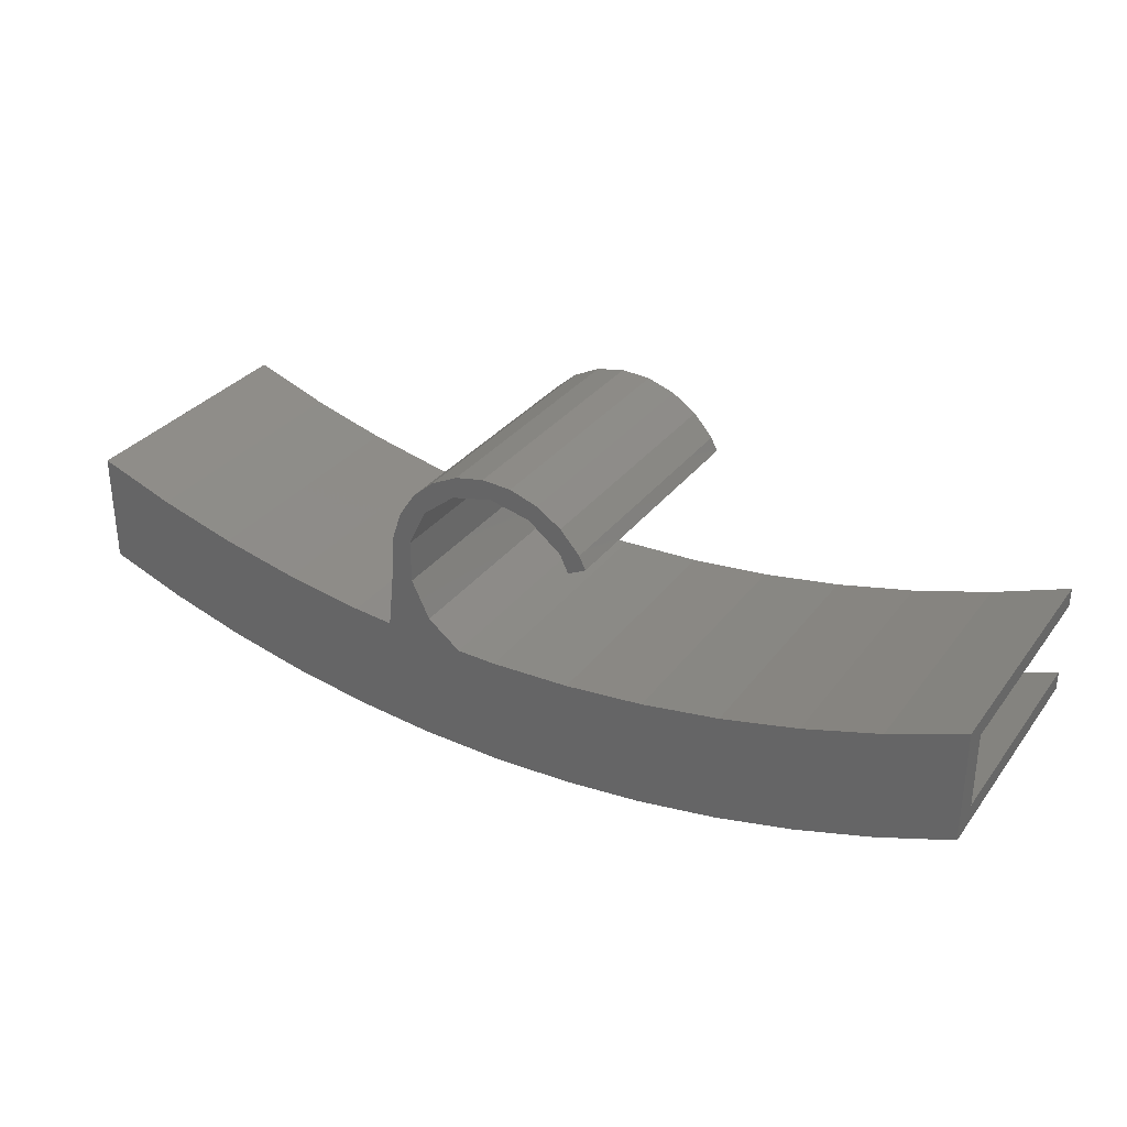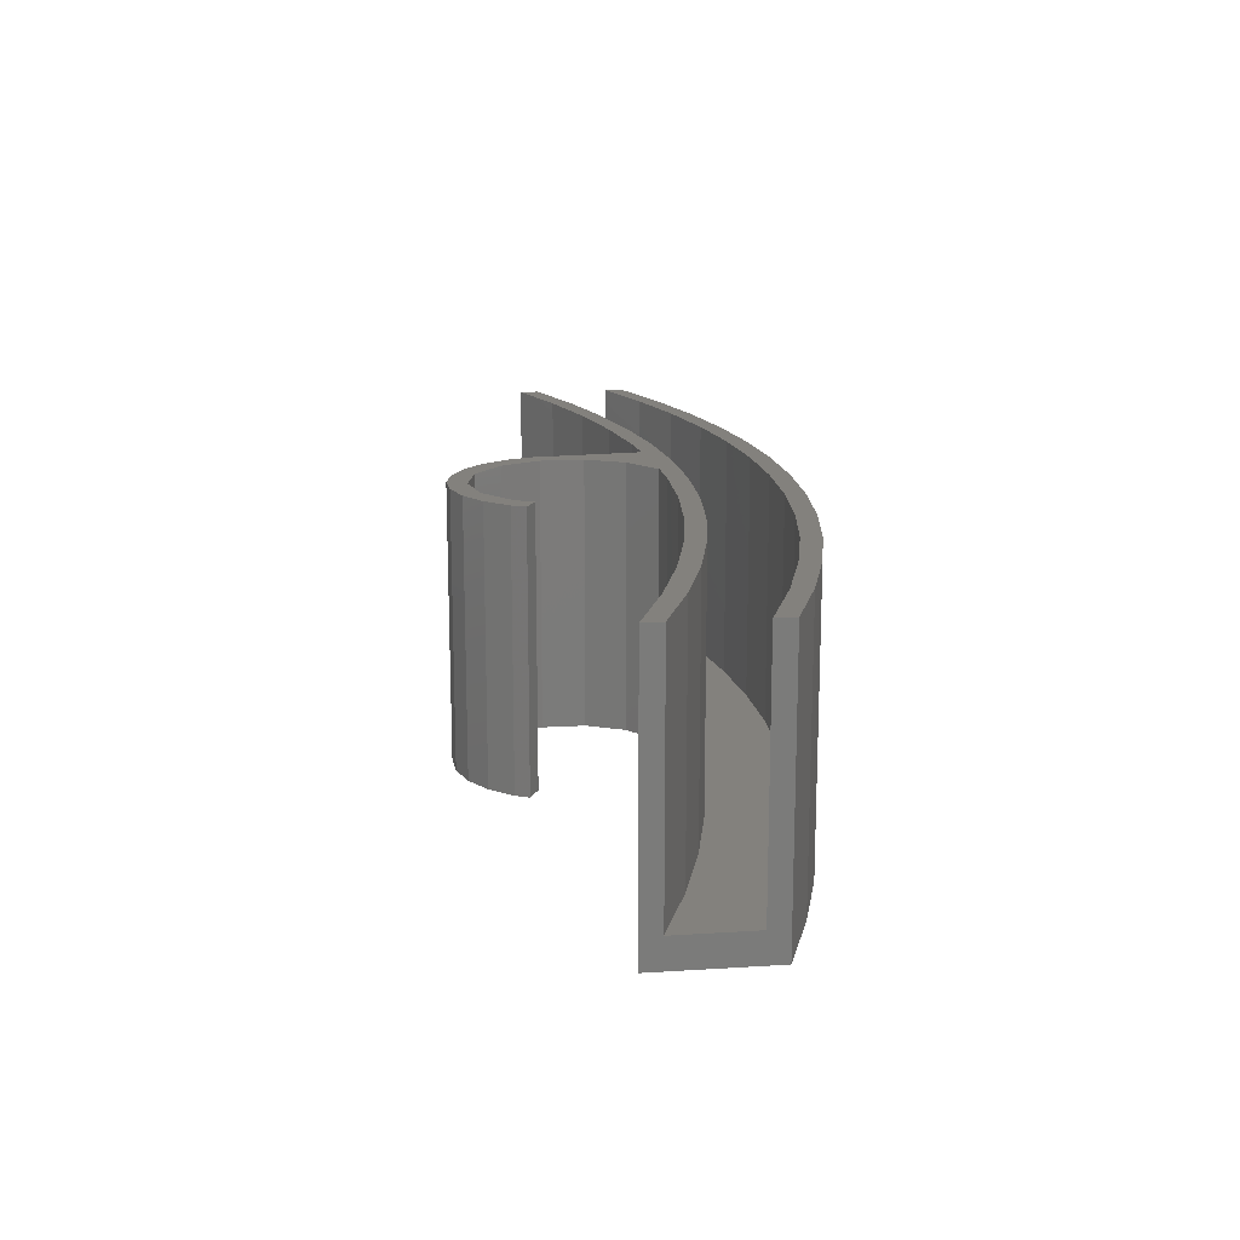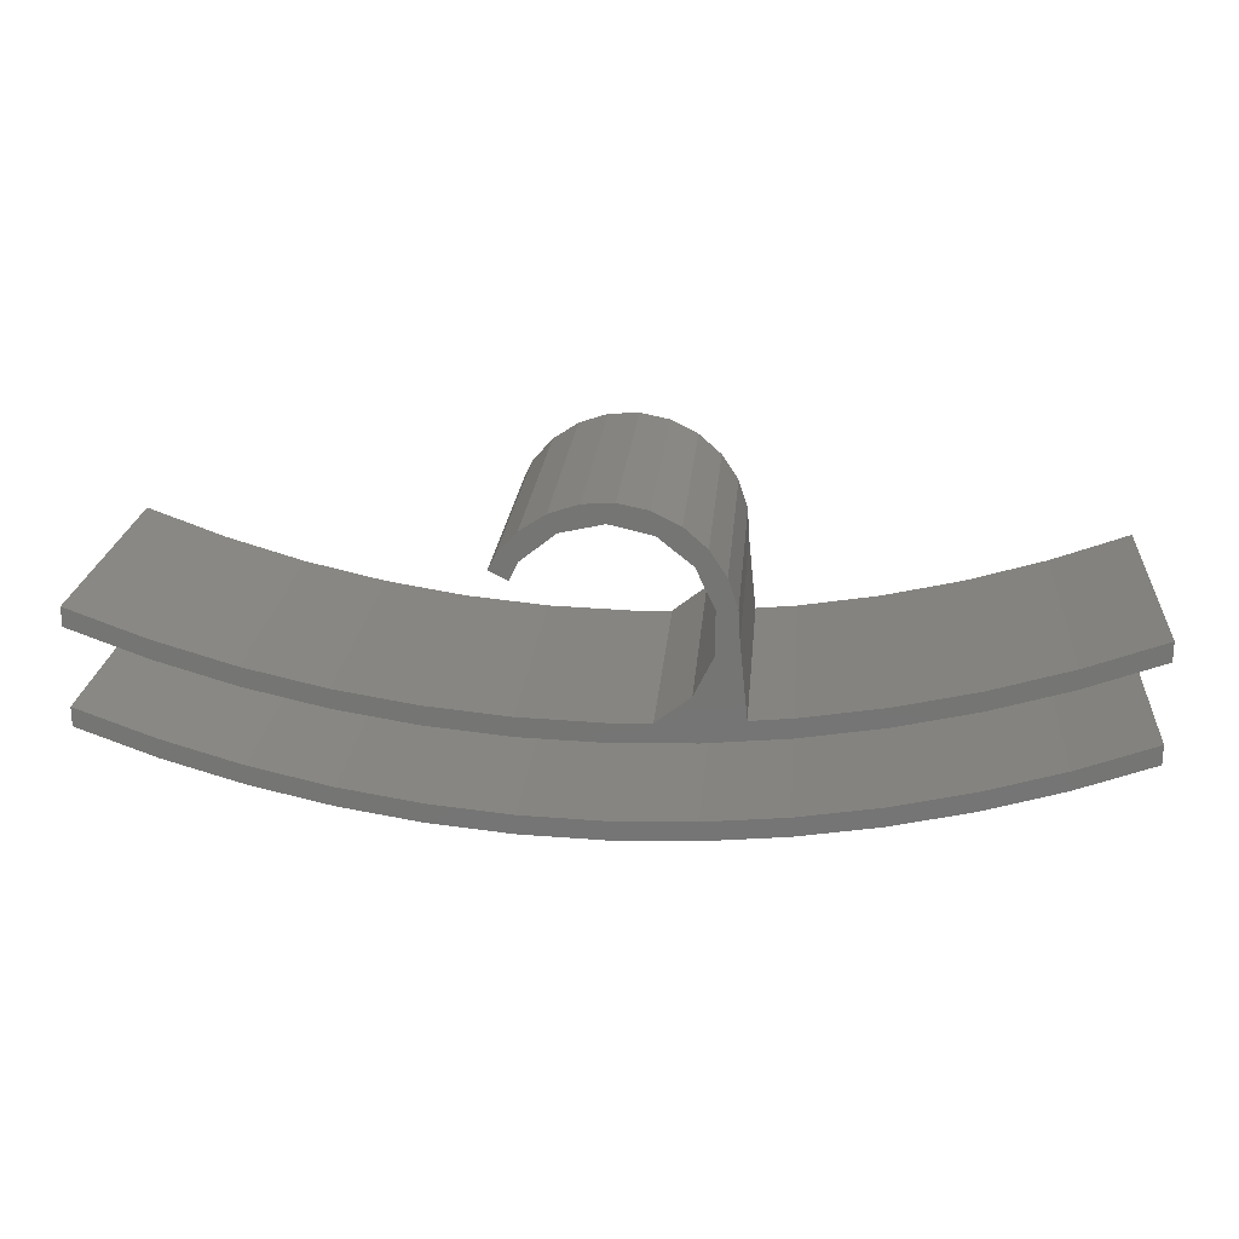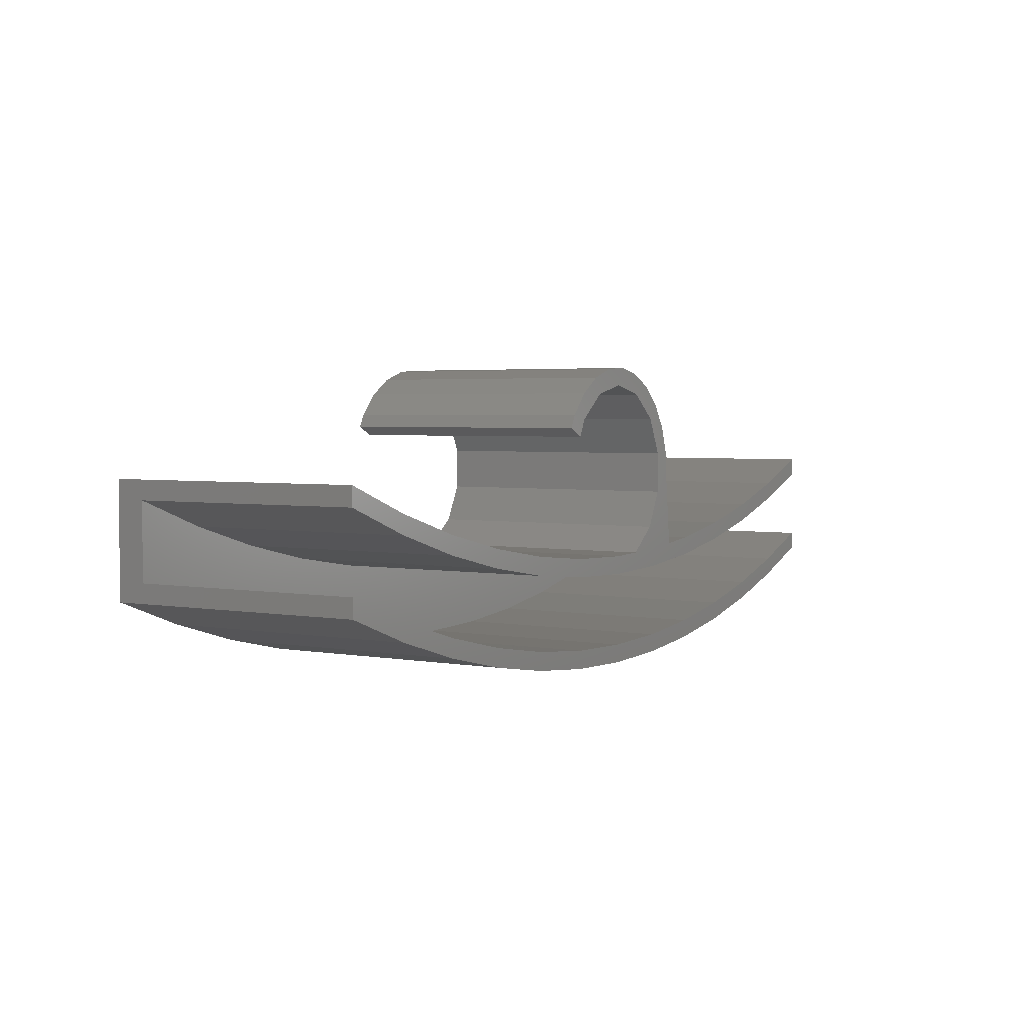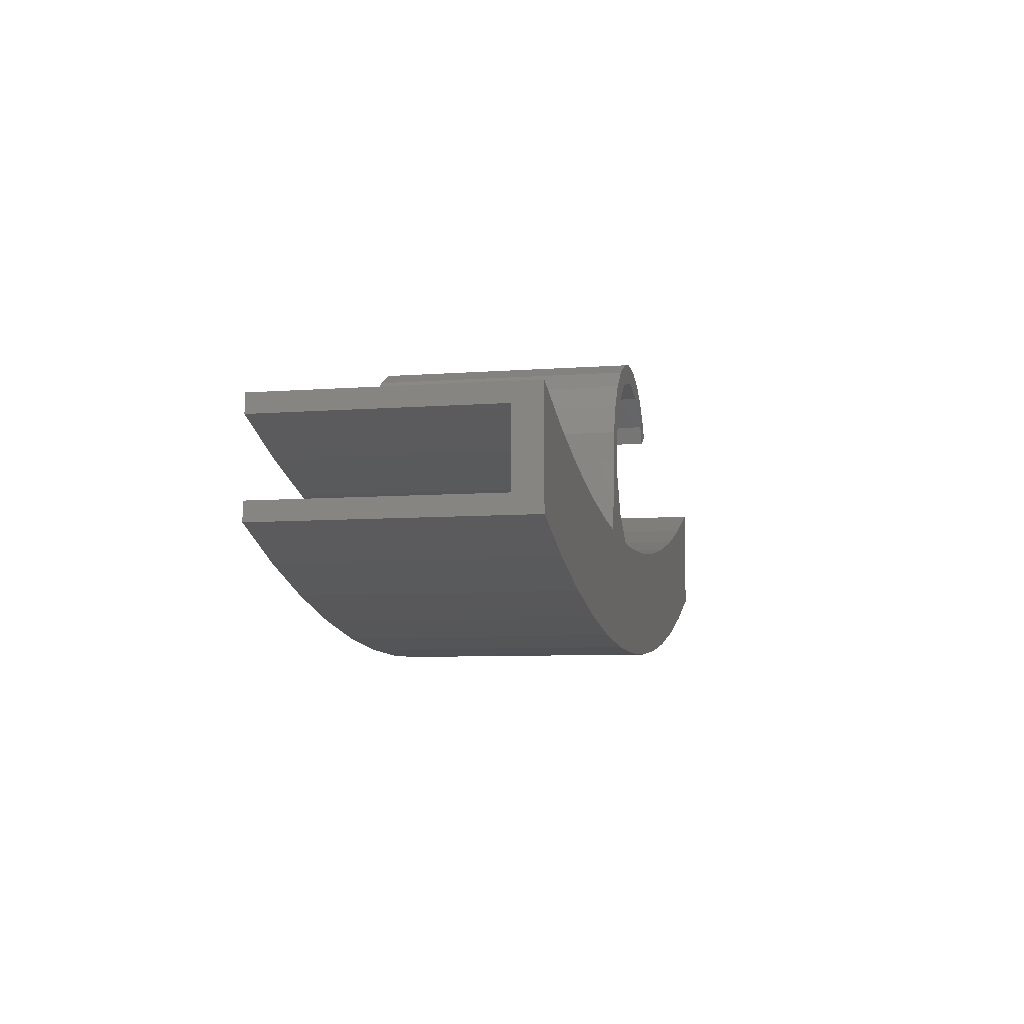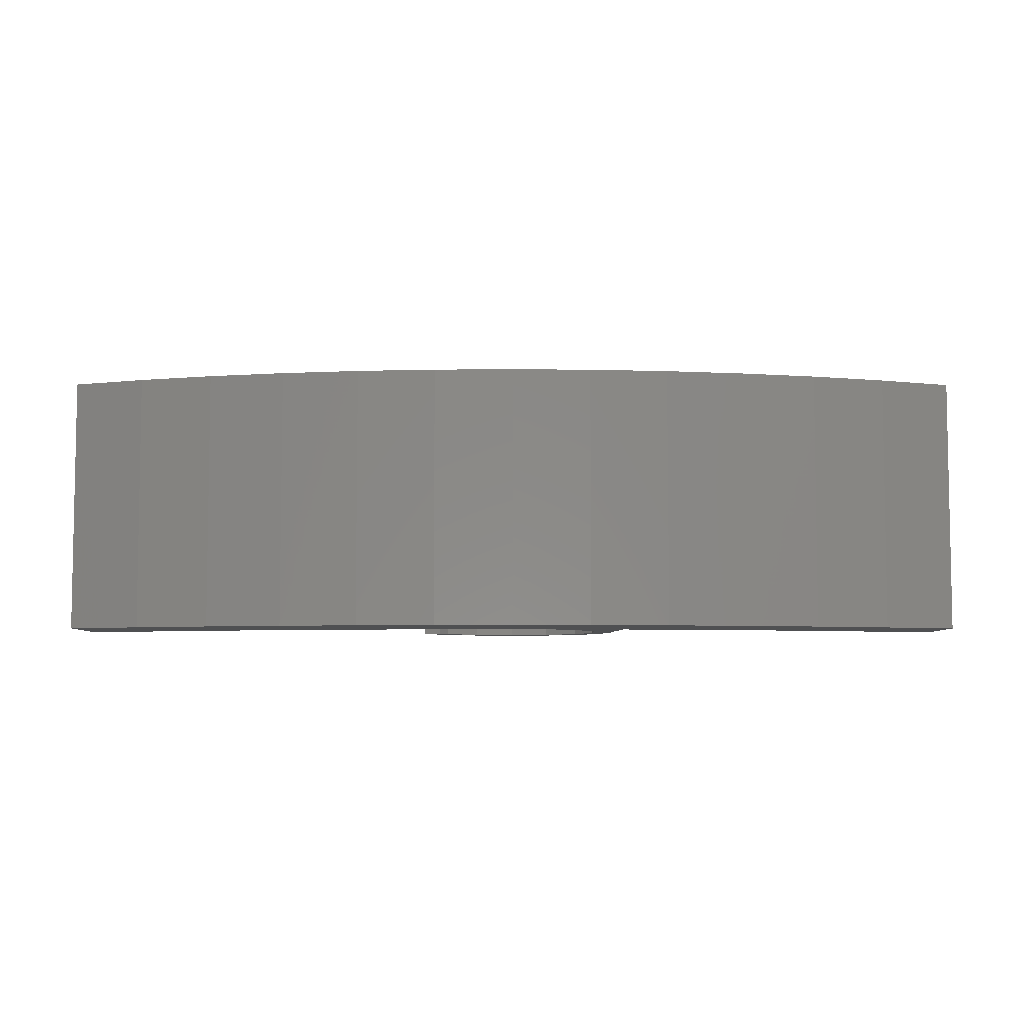
<metadata>
{"format":"stl","ext":"stl","renderer":"f3d","projection":"perspective","resolution":1024,"background":"white","views":[{"elev":31.5,"azim":-149.6,"up":"+Y"},{"elev":15.8,"azim":-97.5,"up":"+Z"},{"elev":21.8,"azim":4.8,"up":"+Y"},{"elev":3.2,"azim":-58.5,"up":"+Y"},{"elev":-7.3,"azim":102.5,"up":"+Y"},{"elev":-6.0,"azim":-0.2,"up":"+Z"}]}
</metadata>
<code>
# stl→obj: 169 verts, 334 faces
v 11.97 8.584 0
v 12.79 0.9288 28
v 12.79 0.9288 0
v 11.97 8.584 28
v 6.713 19.37 28
v 9.059 17.29 0
v 6.713 19.37 0
v 9.059 17.29 28
v 10.79 14.68 28
v 10.79 14.68 0
v 11.78 11.71 28
v 11.78 11.71 0
v 4.269 0.3808 28
v 7.778 3.139 0
v 4.269 0.3808 0
v 7.778 3.139 28
v 9.738 7.148 28
v 9.738 7.148 0
v 9.758 11.61 28
v 9.758 11.61 0
v 7.834 15.64 28
v 7.834 15.64 0
v 4.351 18.43 0
v 4.351 18.43 28
v 2.339e-14 19.42 0
v 2.339e-14 19.42 28
v -4.351 18.43 0
v -4.351 18.43 28
v -7.834 15.64 0
v -7.834 15.64 28
v -8.724 13.78 28
v -8.724 13.78 0
v 50 10 0
v 50 8 3
v 50 8 0
v 50 8 28
v 50 10 28
v 50 -2.256e-14 3
v 50 -2.256e-14 0
v 41.99 -2.955 28
v 47.83 -0.7994 3
v 41.99 -2.955 3
v 50 -2.256e-14 28
v 47.83 -0.7994 28
v -50 0 28
v -48.22 -0.657 3
v -50 0 3
v -41.99 -2.955 3
v -41.99 -2.955 28
v -48.22 -0.657 28
v -33.8 -5.39 3
v -33.8 -5.39 28
v -25.47 -7.294 3
v -25.47 -7.294 28
v -17.04 -8.66 3
v -17.04 -8.66 28
v -8.537 -9.482 3
v -8.537 -9.482 28
v 1.128e-14 -9.756 3
v 1.128e-14 -9.756 28
v 8.537 -9.482 3
v 8.537 -9.482 28
v 17.04 -8.66 3
v 17.04 -8.66 28
v 25.47 -7.294 3
v 25.47 -7.294 28
v 33.8 -5.39 3
v 33.8 -5.39 28
v -48.22 7.343 28
v -50 10 28
v -50 8 28
v -48.22 9.343 28
v -41.99 5.045 28
v -41.99 7.045 28
v -33.8 2.61 28
v -33.8 4.61 28
v -25.47 0.7055 28
v -25.47 2.706 28
v -17.04 -0.6603 28
v -17.04 1.34 28
v -8.537 -1.482 28
v -8.537 0.518 28
v -1.71e-14 -1.756 28
v -4.269 0.3808 28
v 2.372e-15 0.2437 28
v 8.537 -1.482 28
v 17.04 -0.6603 28
v 17.04 1.34 28
v 25.47 0.7055 28
v 25.47 2.706 28
v 33.8 2.61 28
v 33.8 4.61 28
v 41.99 5.045 28
v 41.99 7.045 28
v 47.83 7.201 28
v 47.83 9.201 28
v -9.947 16.14 28
v -10.65 14.74 28
v -7.87 18.48 28
v -5.258 20.21 28
v -2.287 21.2 28
v 0.8403 21.39 28
v 3.91 20.77 28
v -10.65 14.74 0
v -33.8 2.61 3
v -25.47 0.7055 3
v -17.04 -0.6603 3
v -8.537 -1.482 3
v -1.71e-14 -1.756 3
v 8.537 -1.482 3
v 17.04 -0.6603 3
v 25.47 0.7055 3
v 33.8 2.61 3
v 41.99 5.045 3
v -48.22 7.343 3
v -41.99 5.045 3
v -50 8 3
v -50 -2 0
v -50 -2 28
v -50 10 0
v 47.83 7.201 3
v -48.22 -2.657 28
v -41.99 -4.955 28
v -33.8 -7.39 28
v -25.47 -9.294 28
v -17.04 -10.66 28
v -8.537 -11.48 28
v -3.389e-15 -11.76 28
v 8.537 -11.48 28
v 17.04 -10.66 28
v 25.47 -9.294 28
v 33.8 -7.39 28
v 41.99 -4.955 28
v 47.83 -2.799 28
v 50 -2 28
v 47.83 9.201 0
v 41.99 7.045 0
v 47.83 -2.799 0
v 50 -2 0
v 41.99 -4.955 0
v -33.8 4.61 0
v -41.99 7.045 0
v -25.47 2.706 0
v -17.04 1.34 0
v -8.537 0.518 0
v 2.372e-15 0.2437 0
v 17.04 1.34 0
v 25.47 2.706 0
v 33.8 4.61 0
v 33.8 -7.39 0
v 25.47 -9.294 0
v 17.04 -10.66 0
v 8.537 -11.48 0
v -3.389e-15 -11.76 0
v -8.537 -11.48 0
v -17.04 -10.66 0
v -25.47 -9.294 0
v -33.8 -7.39 0
v -41.99 -4.955 0
v -48.22 -2.657 0
v -48.22 9.343 0
v -9.947 16.14 0
v -7.87 18.48 0
v -5.258 20.21 0
v -2.287 21.2 0
v 0.8403 21.39 0
v 3.91 20.77 0
v -7.864 0.4963 0
v -4.269 0.3808 0
f 1 2 3
f 2 1 4
f 5 6 7
f 6 5 8
f 6 9 10
f 9 6 8
f 10 11 12
f 11 10 9
f 12 4 1
f 4 12 11
f 13 14 15
f 14 13 16
f 17 14 16
f 14 17 18
f 19 18 17
f 18 19 20
f 21 20 19
f 20 21 22
f 21 23 22
f 23 21 24
f 24 25 23
f 25 24 26
f 26 27 25
f 27 26 28
f 28 29 27
f 29 28 30
f 29 31 32
f 31 29 30
f 33 34 35
f 34 33 36
f 36 33 37
f 35 38 39
f 38 35 34
f 40 41 42
f 41 40 38
f 38 40 43
f 43 40 44
f 45 46 47
f 46 45 48
f 48 45 49
f 49 45 50
f 49 51 48
f 51 49 52
f 52 53 51
f 53 52 54
f 54 55 53
f 55 54 56
f 56 57 55
f 57 56 58
f 58 59 57
f 59 58 60
f 60 61 59
f 61 60 62
f 62 63 61
f 63 62 64
f 64 65 63
f 65 64 66
f 66 67 65
f 67 66 68
f 68 42 67
f 42 68 40
f 69 70 71
f 70 69 72
f 72 69 73
f 72 73 74
f 74 73 75
f 74 75 76
f 76 75 77
f 76 77 78
f 78 77 79
f 78 79 80
f 80 79 81
f 80 81 82
f 82 81 83
f 82 83 84
f 84 83 85
f 85 83 86
f 85 86 13
f 13 86 16
f 16 86 17
f 17 86 2
f 2 86 87
f 17 2 19
f 19 2 9
f 9 2 4
f 9 4 11
f 2 87 88
f 88 87 89
f 88 89 90
f 90 89 91
f 90 91 92
f 92 91 93
f 92 93 94
f 94 93 95
f 94 95 96
f 96 95 36
f 96 36 37
f 31 97 98
f 97 31 99
f 99 31 30
f 99 30 100
f 100 30 28
f 100 28 101
f 101 28 26
f 101 26 102
f 102 26 24
f 102 24 103
f 103 24 5
f 5 24 21
f 5 21 8
f 8 21 19
f 8 19 9
f 31 104 32
f 104 31 98
f 77 105 106
f 105 77 75
f 79 106 107
f 106 79 77
f 81 107 108
f 107 81 79
f 83 108 109
f 108 83 81
f 86 109 110
f 109 86 83
f 87 110 111
f 110 87 86
f 89 111 112
f 111 89 87
f 91 112 113
f 112 91 89
f 93 113 114
f 113 93 91
f 73 115 116
f 115 73 117
f 117 73 71
f 71 73 69
f 75 116 105
f 116 75 73
f 70 117 71
f 45 118 119
f 118 45 47
f 118 47 120
f 120 47 117
f 120 117 70
f 36 121 34
f 121 36 114
f 114 36 93
f 93 36 95
f 122 45 119
f 45 122 50
f 50 122 123
f 50 123 49
f 49 123 124
f 49 124 52
f 52 124 125
f 52 125 54
f 54 125 126
f 54 126 56
f 56 126 127
f 56 127 58
f 58 127 128
f 58 128 60
f 60 128 129
f 60 129 62
f 62 129 130
f 62 130 64
f 64 130 131
f 64 131 66
f 66 131 132
f 66 132 68
f 68 132 133
f 68 133 40
f 40 133 134
f 40 134 44
f 44 134 135
f 44 135 43
f 94 136 137
f 136 94 33
f 33 94 37
f 37 94 96
f 135 138 139
f 138 135 140
f 140 135 133
f 133 135 134
f 39 135 139
f 135 39 43
f 43 39 38
f 74 141 142
f 141 74 76
f 76 143 141
f 143 76 78
f 78 144 143
f 144 78 80
f 80 145 144
f 145 80 82
f 85 15 146
f 15 85 13
f 2 147 3
f 147 2 88
f 88 148 147
f 148 88 90
f 90 149 148
f 149 90 92
f 92 137 149
f 137 92 94
f 133 150 140
f 150 133 132
f 132 151 150
f 151 132 131
f 131 152 151
f 152 131 130
f 130 153 152
f 153 130 129
f 129 154 153
f 154 129 128
f 128 155 154
f 155 128 127
f 127 156 155
f 156 127 126
f 126 157 156
f 157 126 125
f 125 158 157
f 158 125 124
f 124 159 158
f 159 124 123
f 123 160 159
f 160 123 118
f 118 123 119
f 119 123 122
f 70 161 120
f 161 70 142
f 142 70 74
f 74 70 72
f 162 32 104
f 32 162 163
f 32 163 29
f 29 163 164
f 29 164 27
f 27 164 165
f 27 165 25
f 25 165 166
f 25 166 23
f 23 166 167
f 23 167 7
f 23 7 22
f 22 7 6
f 22 6 20
f 20 6 10
f 120 160 118
f 160 120 161
f 160 161 142
f 160 142 159
f 159 142 158
f 158 142 141
f 158 141 157
f 157 141 143
f 157 143 156
f 156 143 144
f 156 144 155
f 155 144 145
f 155 145 154
f 154 145 168
f 154 168 169
f 154 169 146
f 154 146 153
f 153 146 15
f 153 15 14
f 153 14 18
f 153 18 152
f 152 18 3
f 3 18 20
f 3 20 10
f 3 10 1
f 1 10 12
f 152 3 147
f 152 147 151
f 151 147 148
f 151 148 150
f 150 148 149
f 150 149 140
f 140 149 137
f 140 137 138
f 138 137 136
f 138 136 33
f 138 33 35
f 35 139 138
f 139 35 39
f 103 7 167
f 7 103 5
f 102 167 166
f 167 102 103
f 101 166 165
f 166 101 102
f 100 165 164
f 165 100 101
f 99 164 163
f 164 99 100
f 99 162 97
f 162 99 163
f 97 104 98
f 104 97 162
f 47 115 117
f 115 47 46
f 115 46 48
f 115 48 116
f 116 48 105
f 105 48 51
f 105 51 106
f 106 51 53
f 106 53 107
f 107 53 55
f 107 55 108
f 108 55 57
f 108 57 109
f 109 57 59
f 109 59 110
f 110 59 61
f 110 61 111
f 111 61 63
f 111 63 112
f 112 63 65
f 112 65 113
f 113 65 67
f 113 67 114
f 114 67 42
f 114 42 121
f 121 42 41
f 121 41 38
f 121 38 34
f 82 168 145
f 168 82 169
f 169 82 146
f 146 82 85
f 85 82 84

</code>
